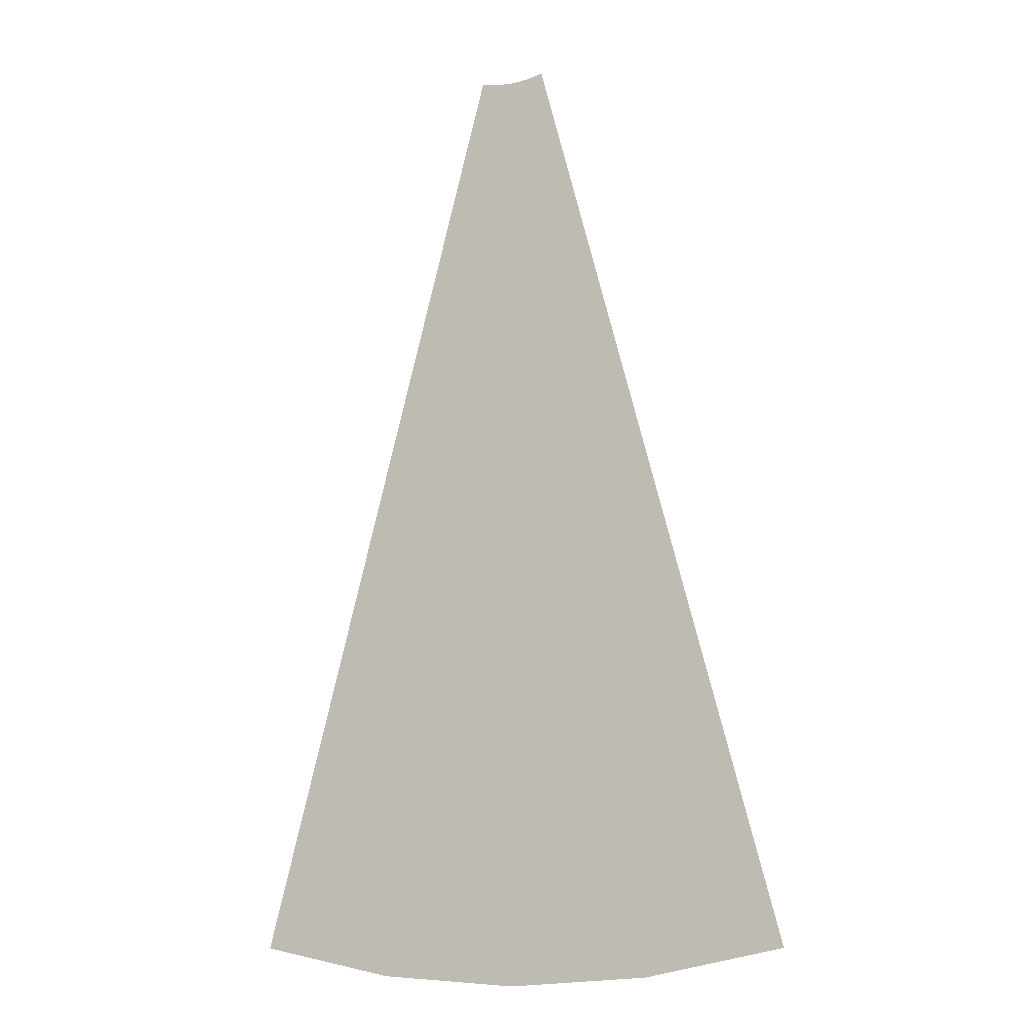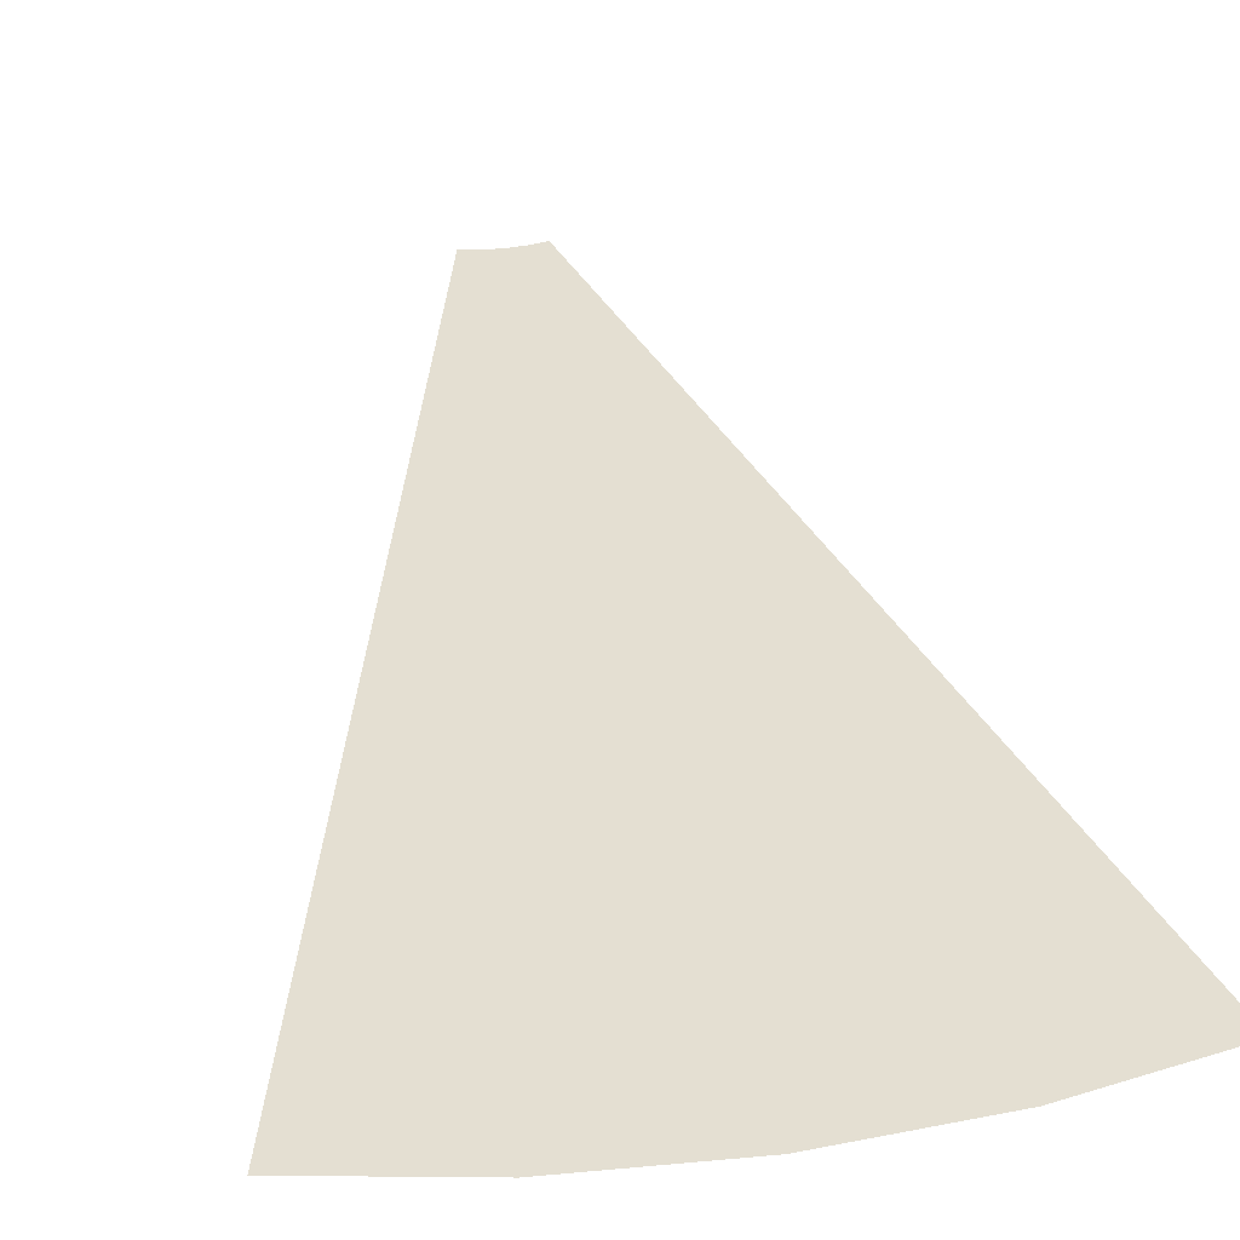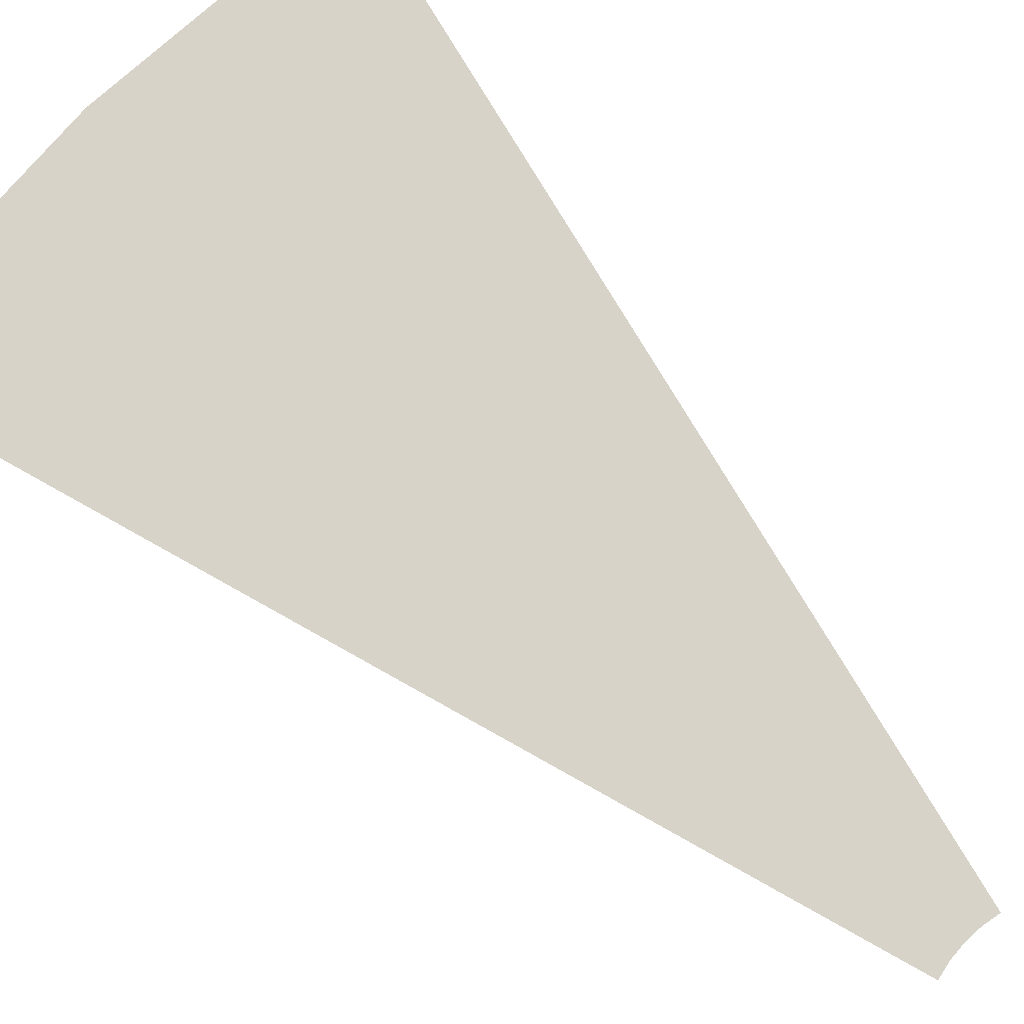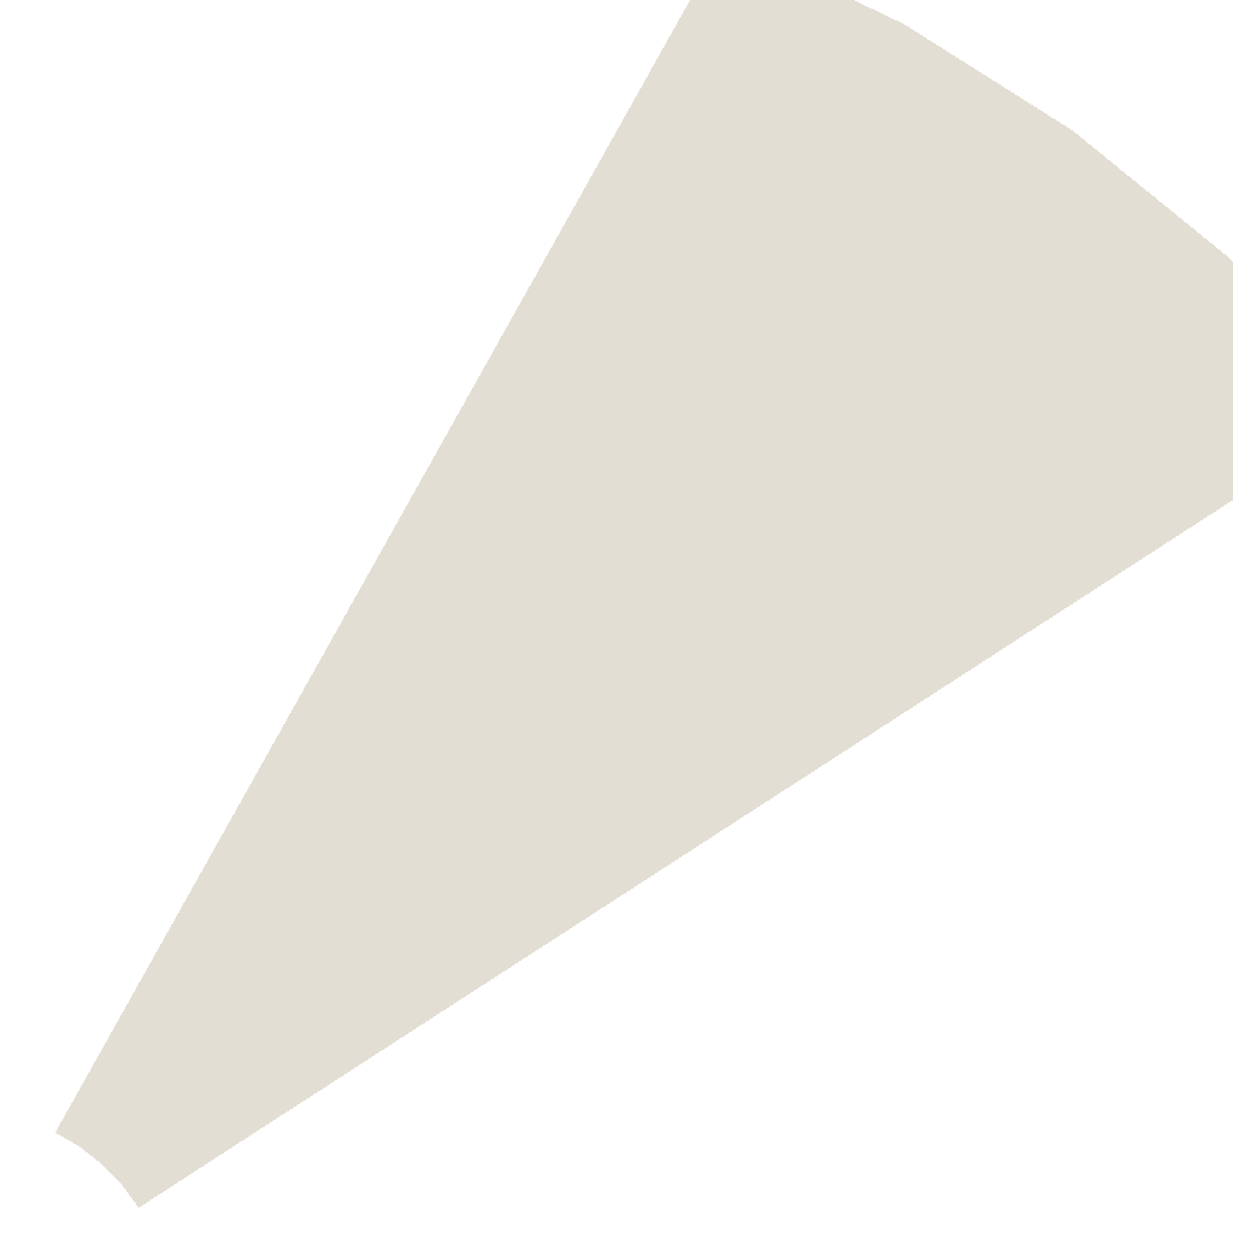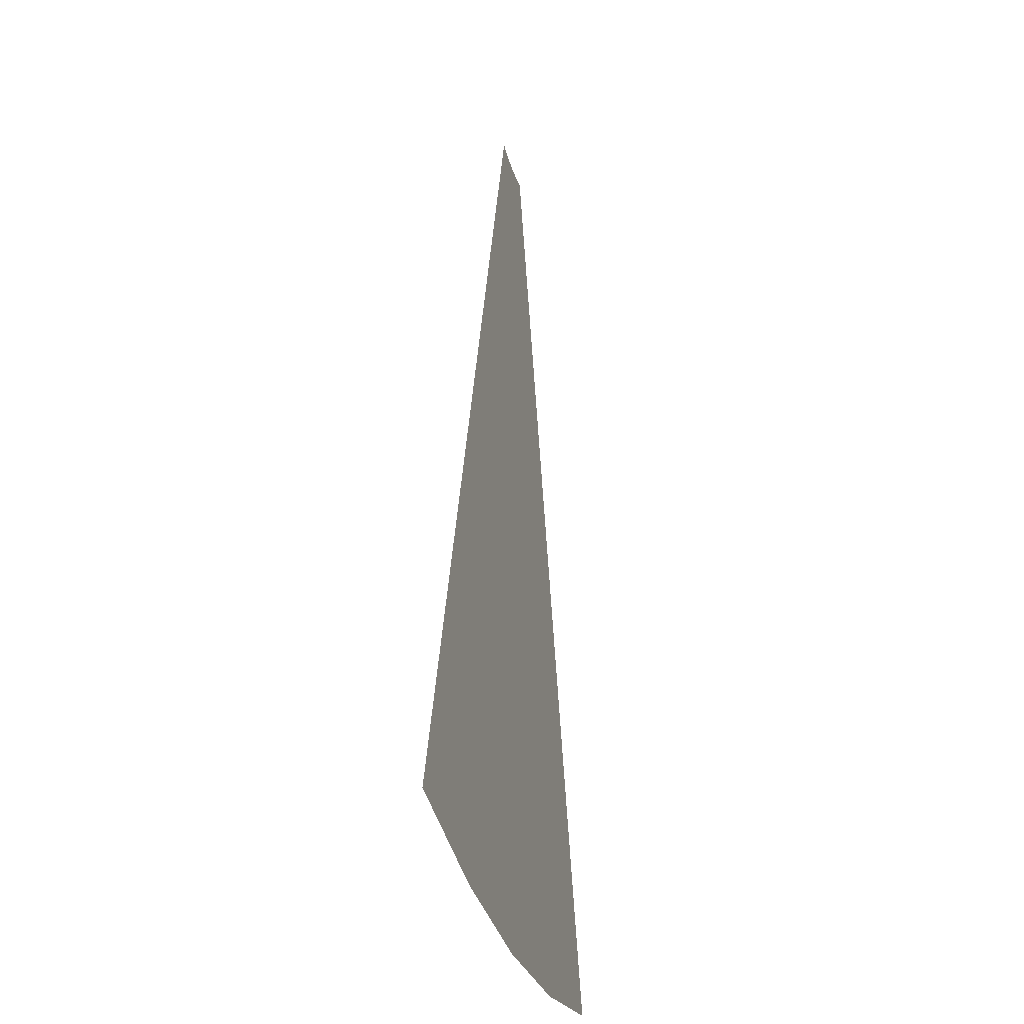
<metadata>
{"format":"obj","ext":"obj","renderer":"f3d","projection":"perspective","resolution":1024,"background":"white","views":[{"elev":-12.0,"azim":-154.2,"up":"+Z"},{"elev":36.9,"azim":169.4,"up":"+Y"},{"elev":76.7,"azim":-45.7,"up":"+Y"},{"elev":67.3,"azim":40.9,"up":"+Y"},{"elev":-32.9,"azim":104.9,"up":"+Z"}]}
</metadata>
<code>
g default
v 1.812 0 -5.89
v 0.9137 0 -6.068
v 3e-06 0 -6.128
v -0.9137 0 -6.068
v -1.812 0 -5.89
v 0.2257 0 0.02971
v 0.1138 0 0.007458
v -0 0 0
v -0.1138 0 0.00746
v -0.2257 0 0.02971
g pCylinder1
f 1 2 7 6
f 2 3 8 7
f 3 4 9 8
f 4 5 10 9

</code>
